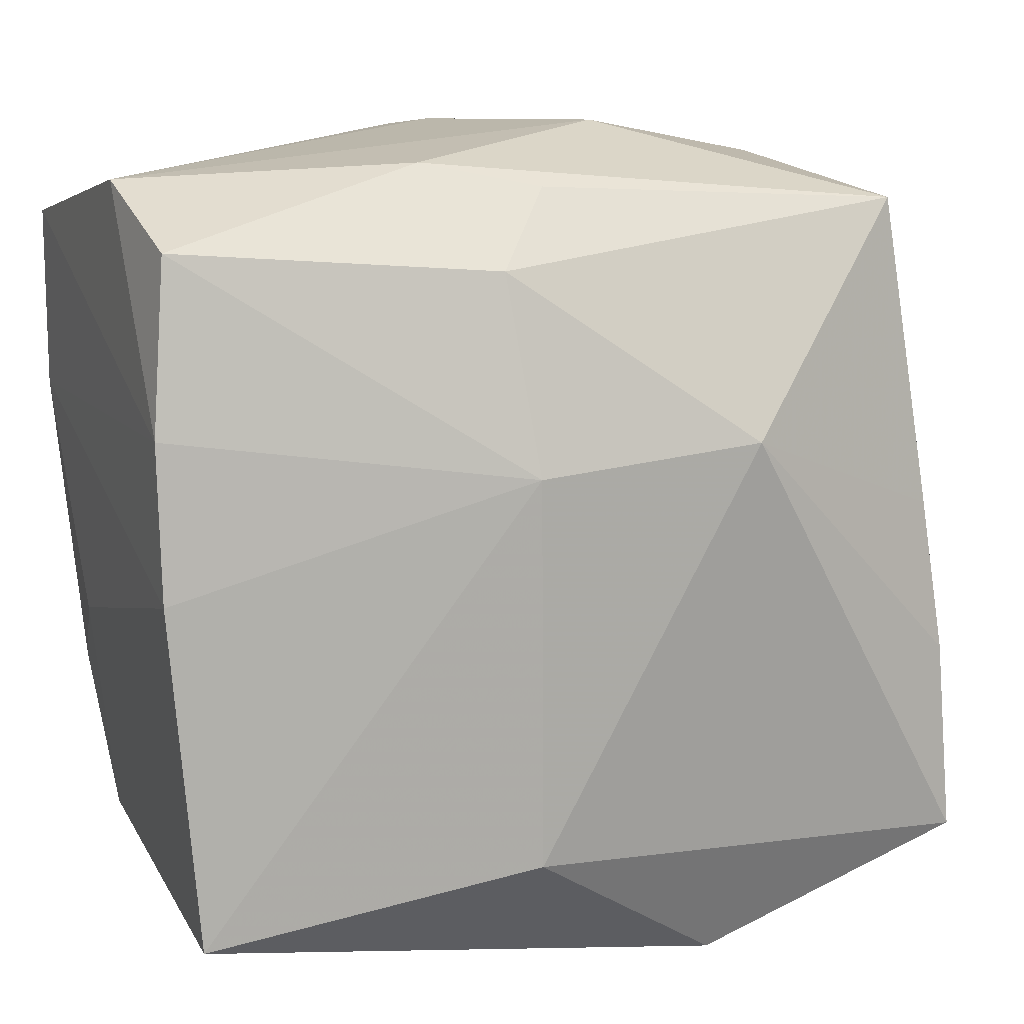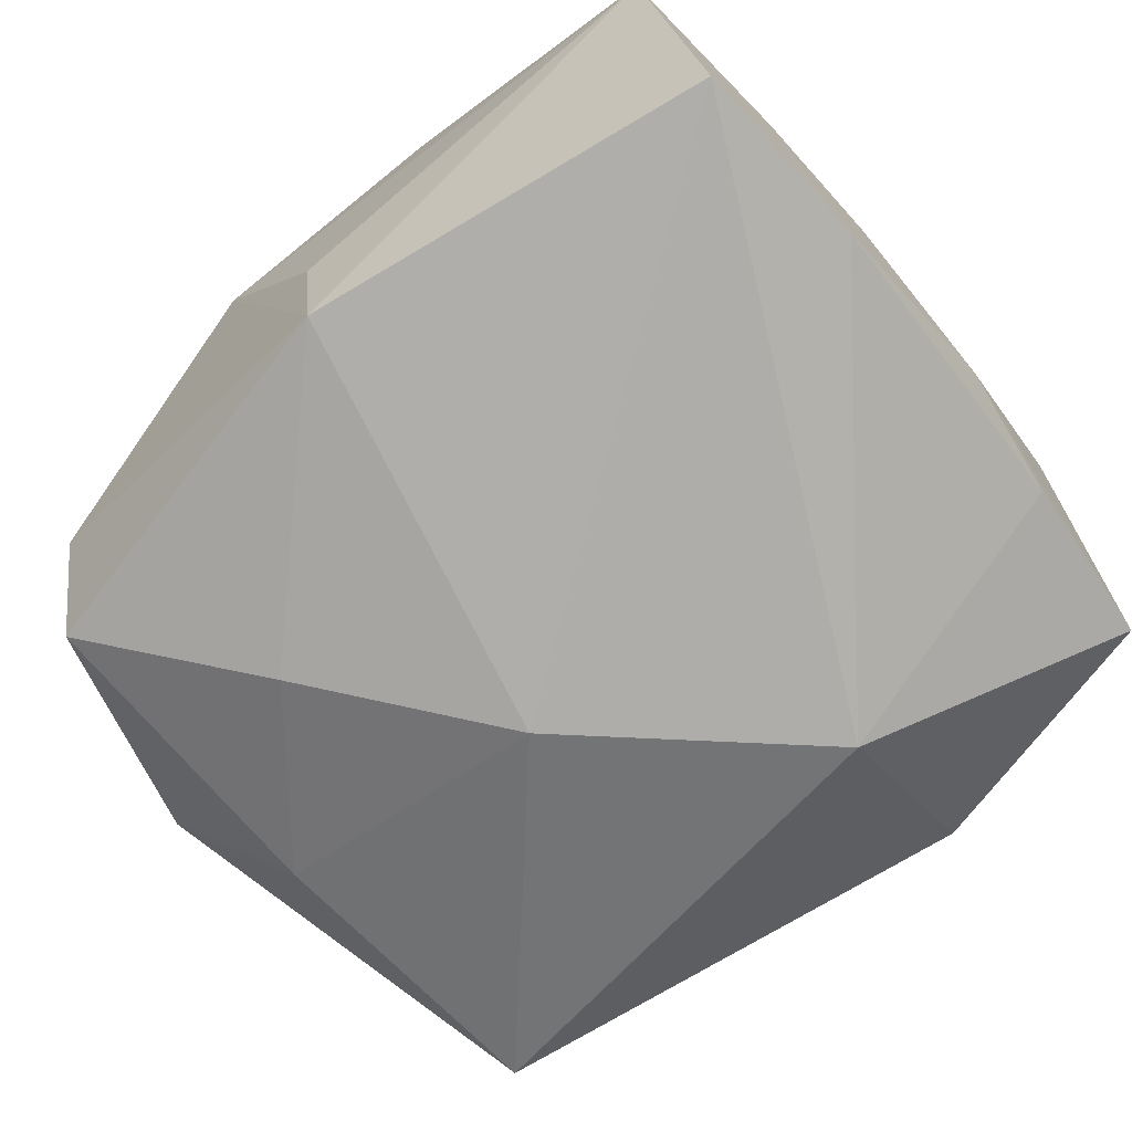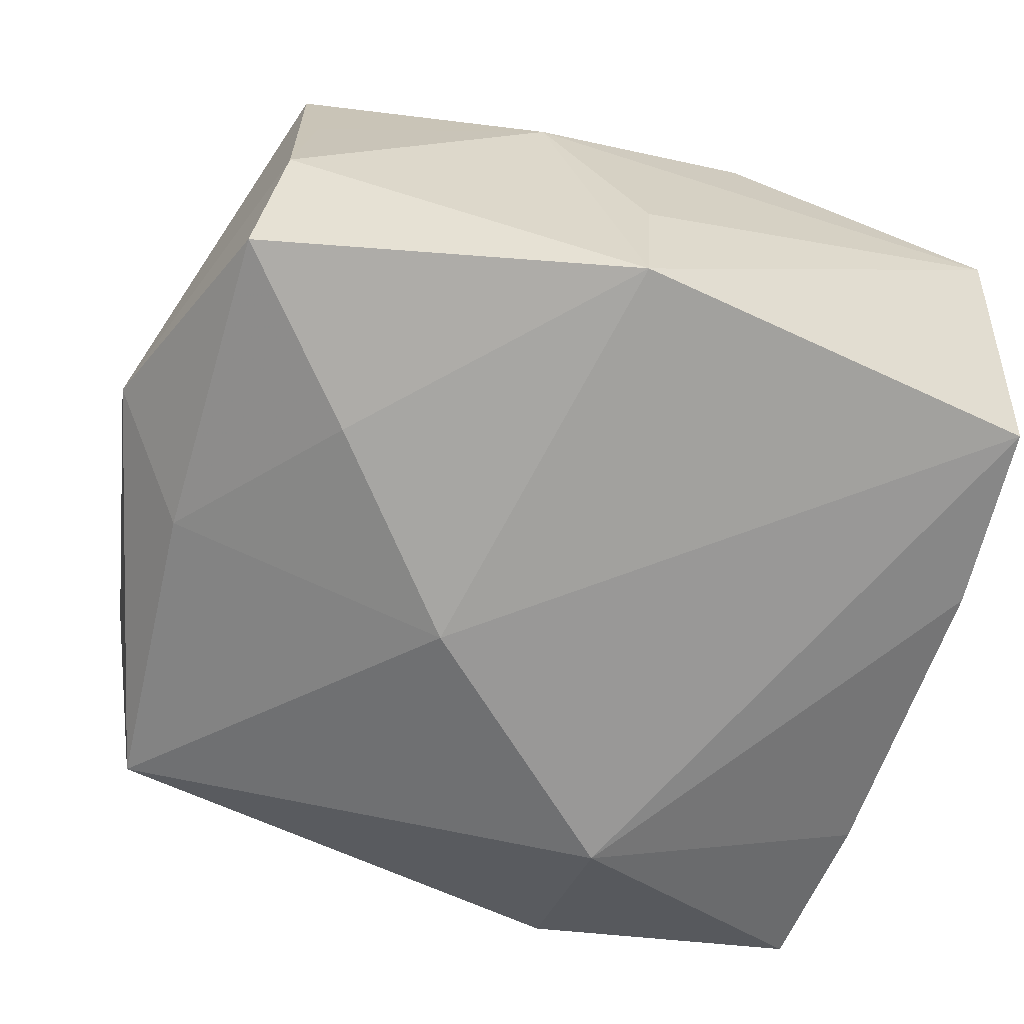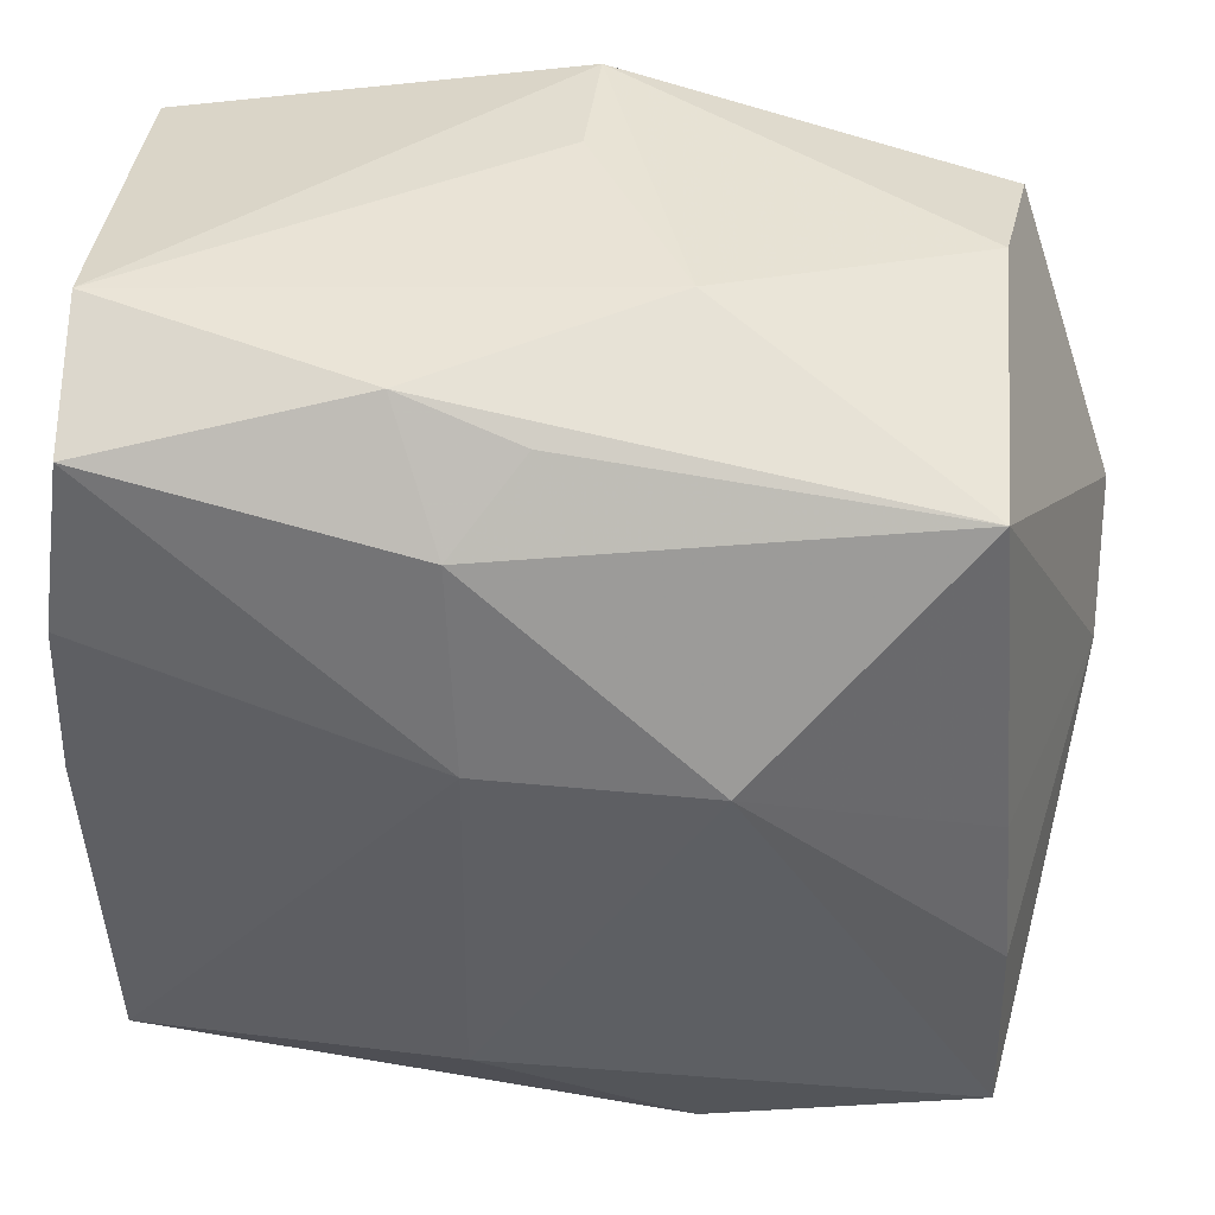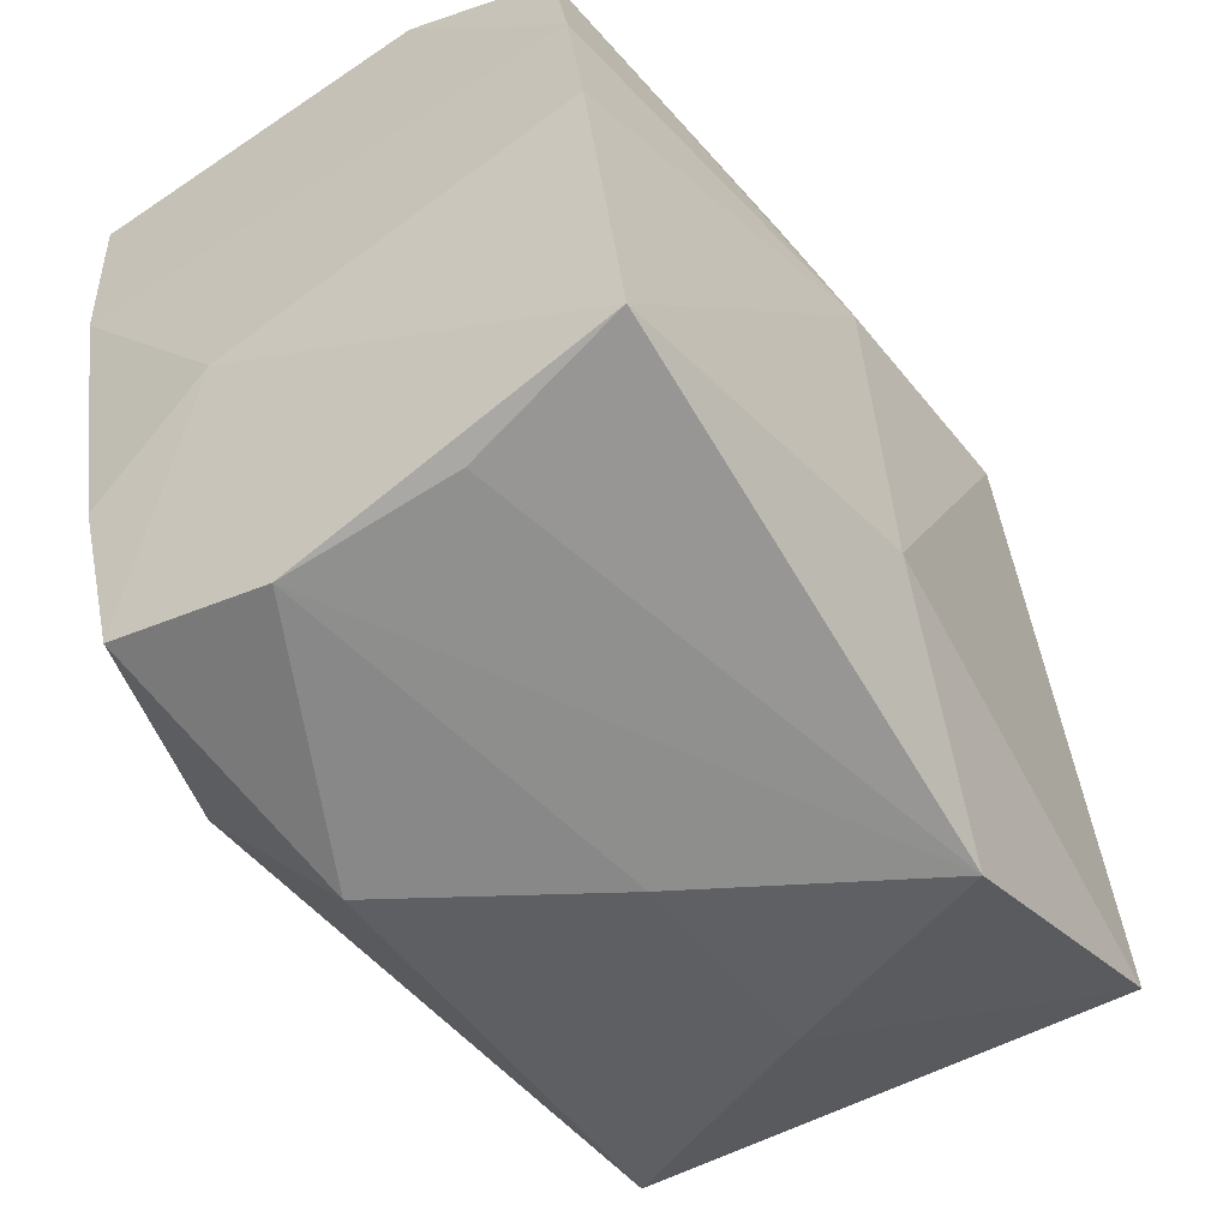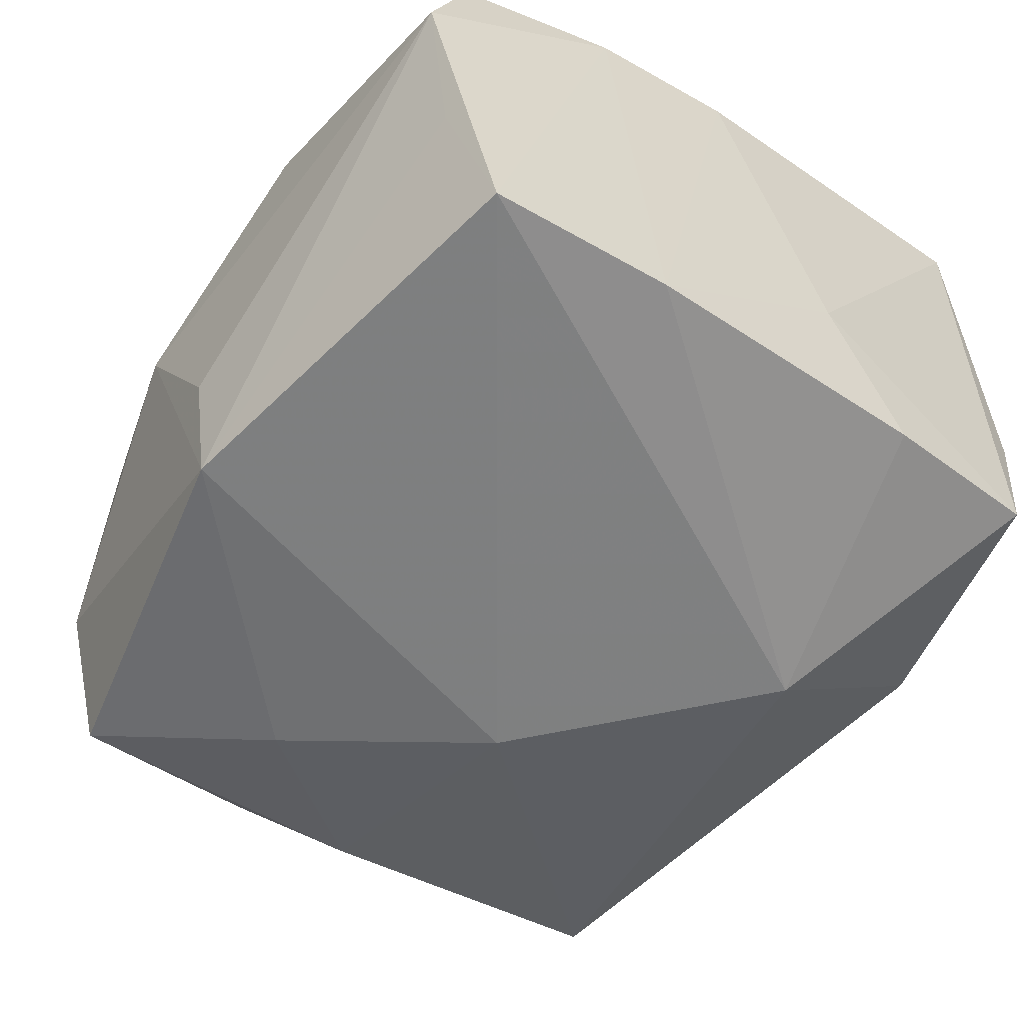
<metadata>
{"format":"obj","ext":"obj","renderer":"f3d","projection":"perspective","resolution":1024,"background":"white","views":[{"elev":15.8,"azim":-21.1,"up":"+Y"},{"elev":-73.8,"azim":-138.8,"up":"+Z"},{"elev":-68.6,"azim":165.6,"up":"+Z"},{"elev":47.9,"azim":6.1,"up":"+Y"},{"elev":-54.3,"azim":-57.7,"up":"+Y"},{"elev":-56.3,"azim":-123.9,"up":"+Z"}]}
</metadata>
<code>
v -0.006525 0.02717 0.02152
v -0.00556 -0.02315 0.02793
v 0.03591 -0.02659 0.02479
v 0.0293 0.03147 0.003874
v -0.03601 0.00161 0.02151
v -0.03601 0.01083 -0.02393
v -0.03601 -0.007765 -0.009859
v 0.0124 -0.03579 0.02301
v -0.03432 -0.02805 0.02392
v -0.03514 0.03385 0.003925
v -0.01118 0.03526 0.01318
v 0.03076 0.03143 -0.01028
v -0.0007033 0.03368 -0.02577
v 0.03339 -0.0008155 -0.02041
v 0.04056 0.001422 6.07e-05
v -0.03154 -0.03312 -0.00466
v 0.0141 0.01235 0.02793
v -0.03565 0.02709 -0.02507
v 0.03136 0.03061 0.0171
v -0.03426 -0.01594 -0.02058
v 0.03224 0.02705 -0.02295
v 0.0009357 -0.0366 0.003469
v 0.008309 -0.002254 -0.02835
v -0.0008357 0.03546 -0.01413
v 0.02168 -0.03263 0.00328
v 0.04089 0.007268 -0.01191
v 0.02082 0.01357 -0.02605
v -0.009524 -0.03665 -0.0144
v 0.03408 0.003368 0.02111
v -0.0009915 0.03306 0.01572
v 0.008888 0.03676 0.002343
v 0.03777 -0.02154 0.00233
v -0.03331 0.03076 -0.0111
v -0.03582 0.01499 0.01985
v 0.03286 -0.02795 -0.01695
v -0.03234 -0.03084 -0.0181
v -0.005215 0.01061 0.02654
v -0.03123 -0.03118 0.009956
v -0.01033 -0.02065 -0.02737
v 0.03533 -0.009935 0.02303
v -0.03403 0.02964 0.01706
f 31 13 24
f 24 13 10
f 10 31 24
f 11 31 10
f 10 41 11
f 10 18 34
f 34 41 10
f 32 35 26
f 3 35 32
f 23 35 39
f 39 18 23
f 18 13 23
f 15 32 26
f 3 32 15
f 19 15 26
f 19 31 11
f 39 35 28
f 28 36 39
f 37 41 34
f 2 3 17
f 17 37 2
f 2 37 9
f 5 37 34
f 9 37 5
f 21 13 12
f 13 31 12
f 26 21 12
f 12 19 26
f 33 13 18
f 18 10 33
f 33 10 13
f 35 23 14
f 14 21 26
f 26 35 14
f 3 15 40
f 17 3 40
f 11 41 1
f 17 19 1
f 1 37 17
f 41 37 1
f 6 18 39
f 34 18 6
f 6 5 34
f 25 35 3
f 25 28 35
f 8 9 38
f 8 25 3
f 3 2 8
f 8 2 9
f 36 28 16
f 38 9 16
f 9 36 16
f 16 8 38
f 31 19 4
f 4 12 31
f 19 12 4
f 21 14 27
f 27 14 23
f 27 13 21
f 27 23 13
f 15 19 29
f 29 40 15
f 29 19 17
f 17 40 29
f 30 19 11
f 11 1 30
f 30 1 19
f 39 36 20
f 20 6 39
f 28 25 22
f 25 8 22
f 22 16 28
f 8 16 22
f 6 20 7
f 9 5 7
f 5 6 7
f 7 36 9
f 7 20 36

</code>
